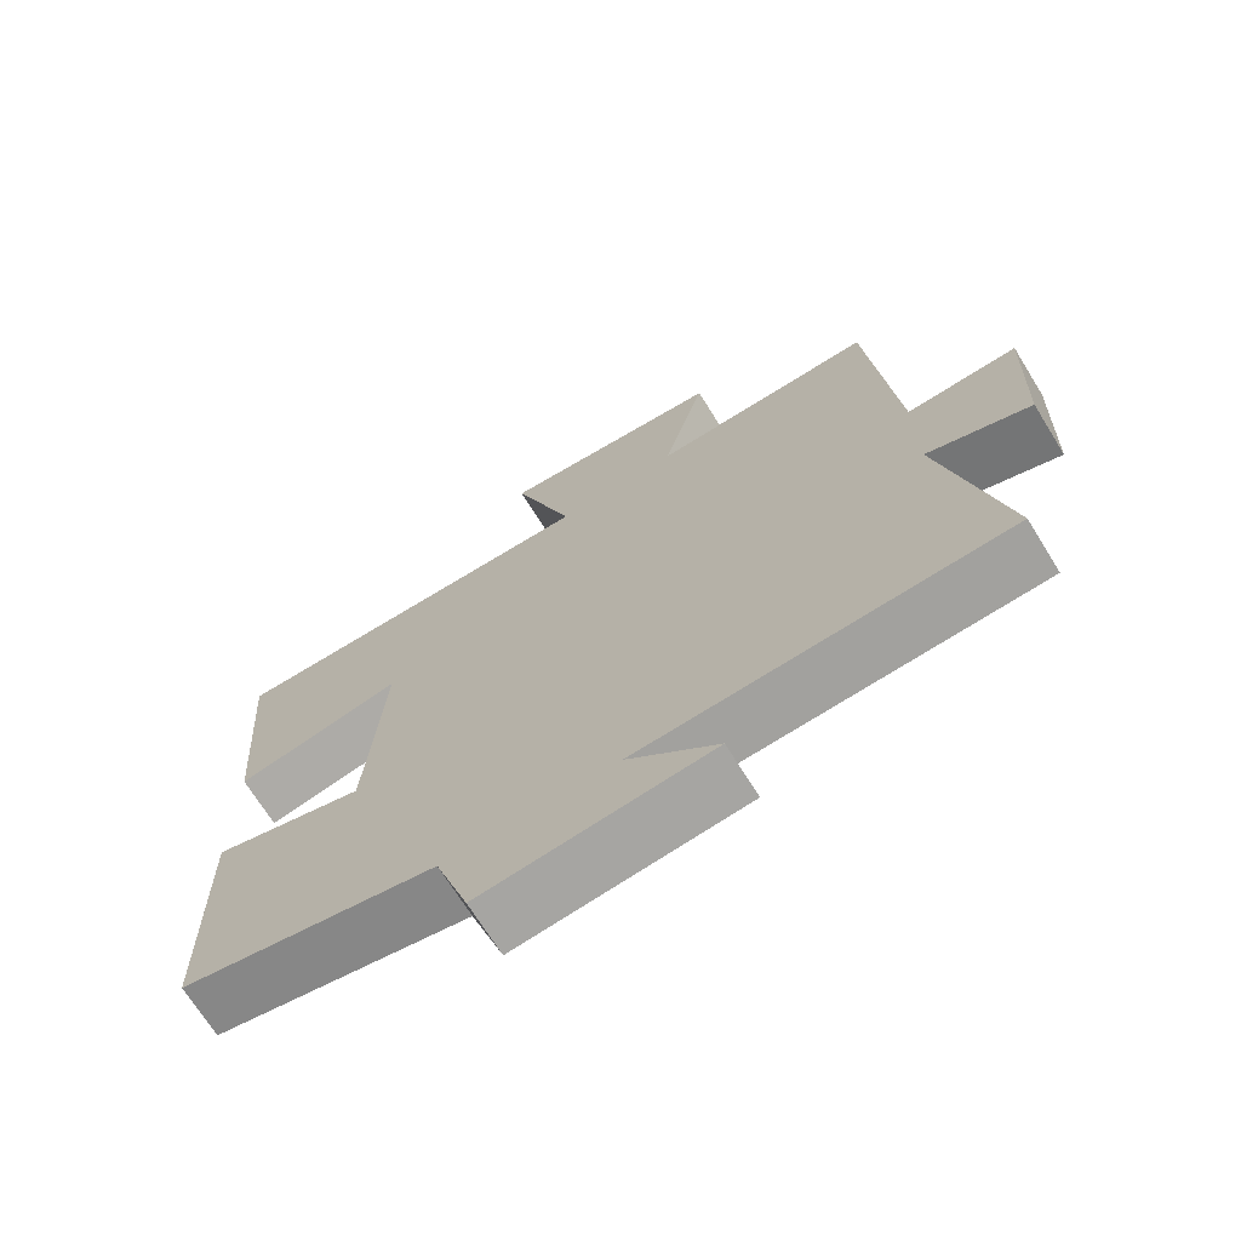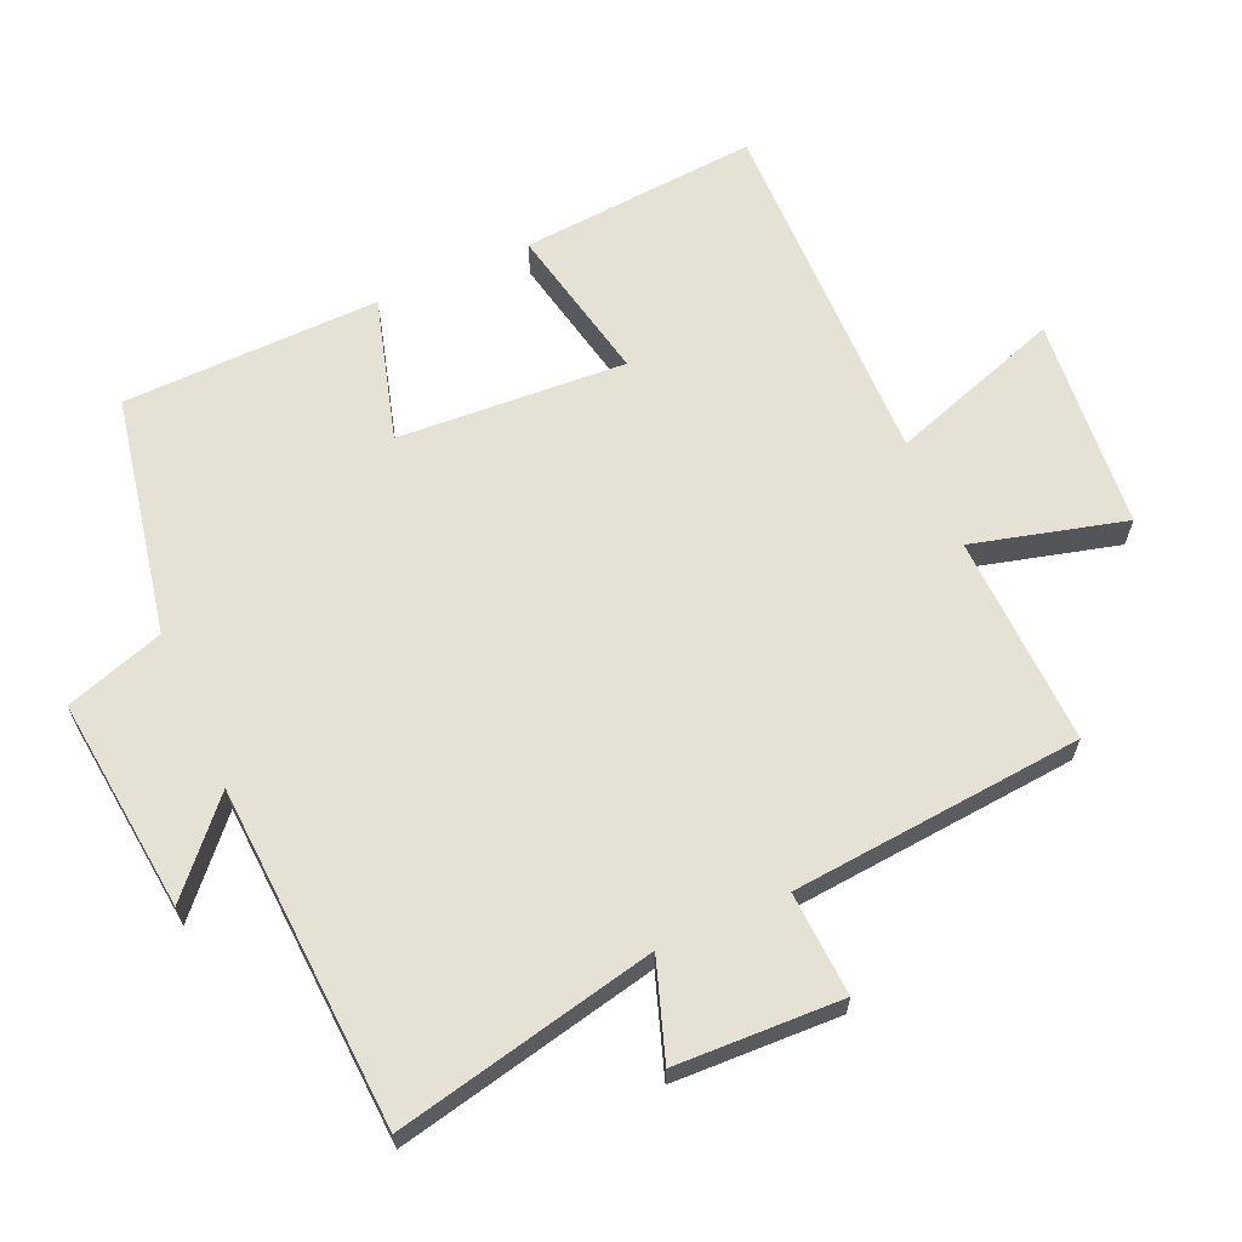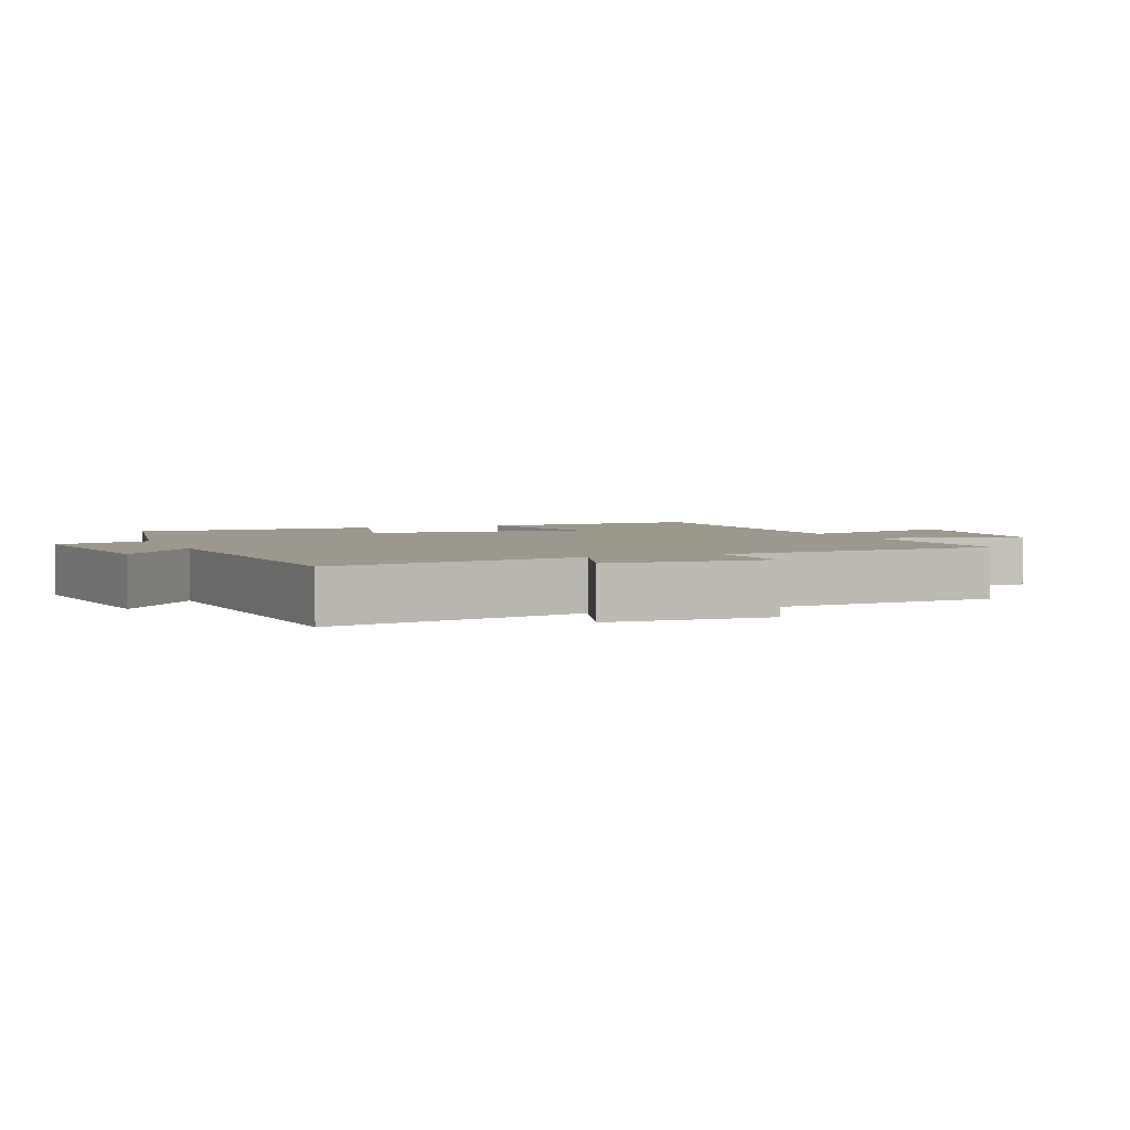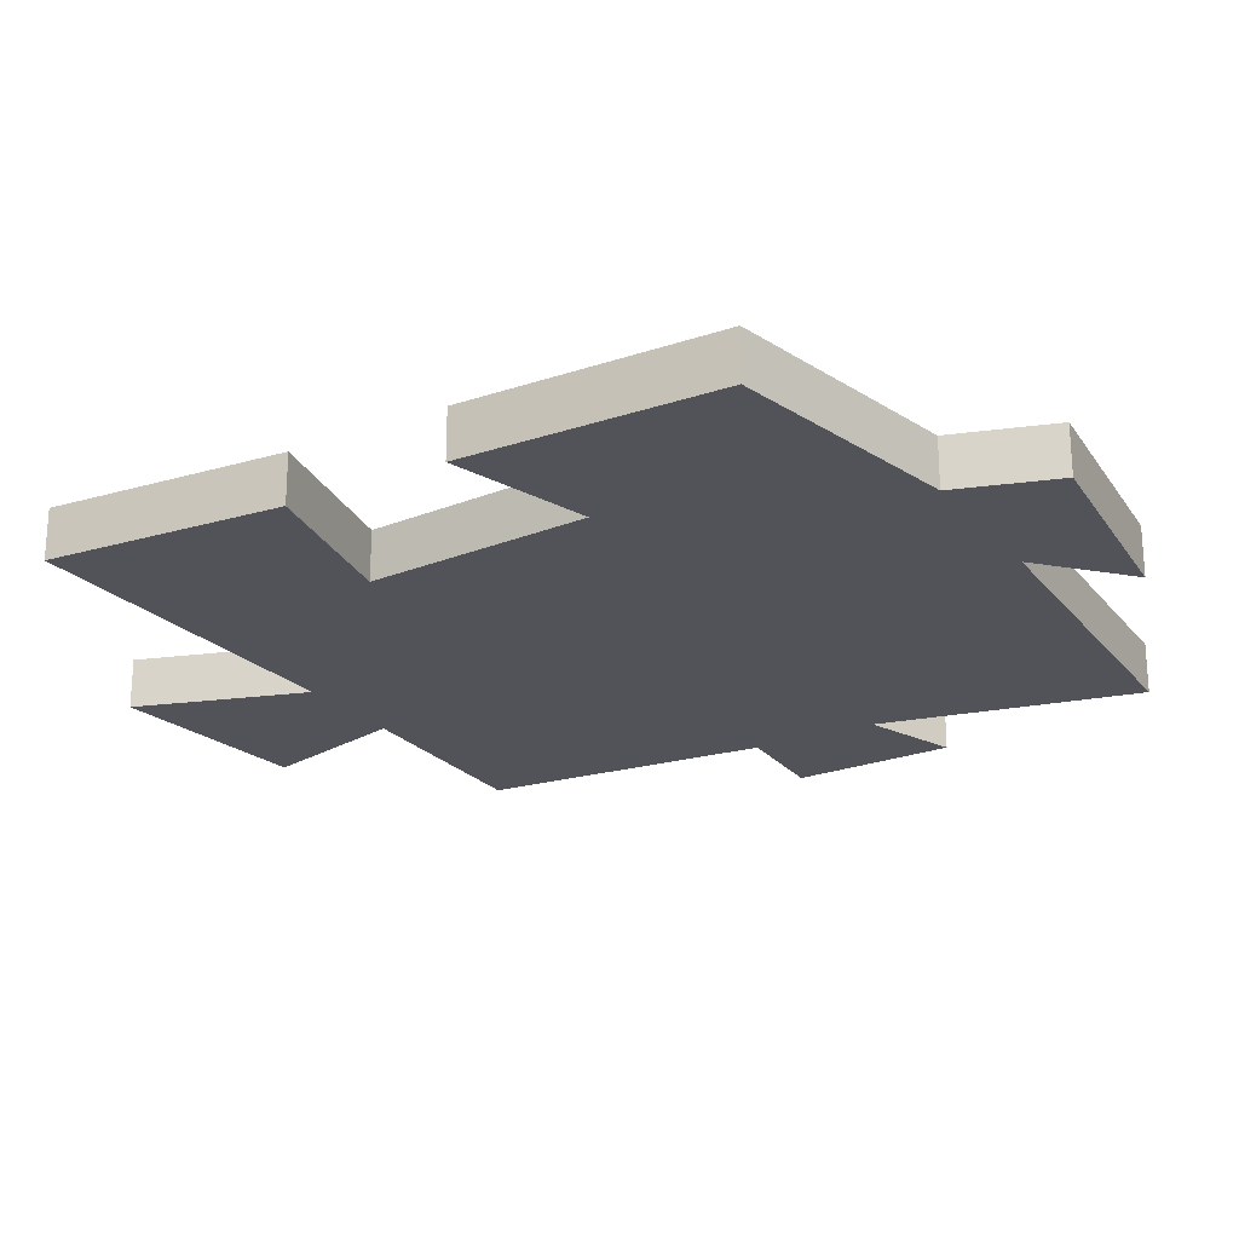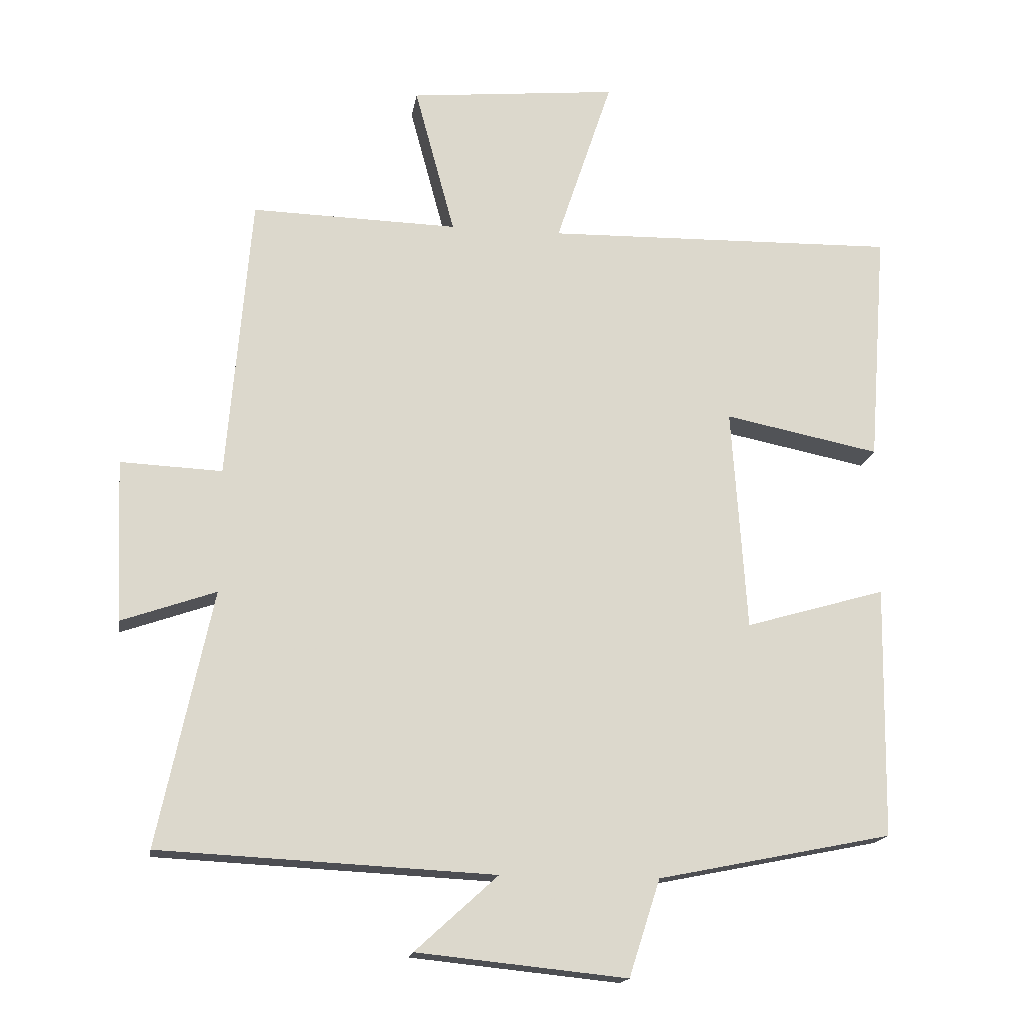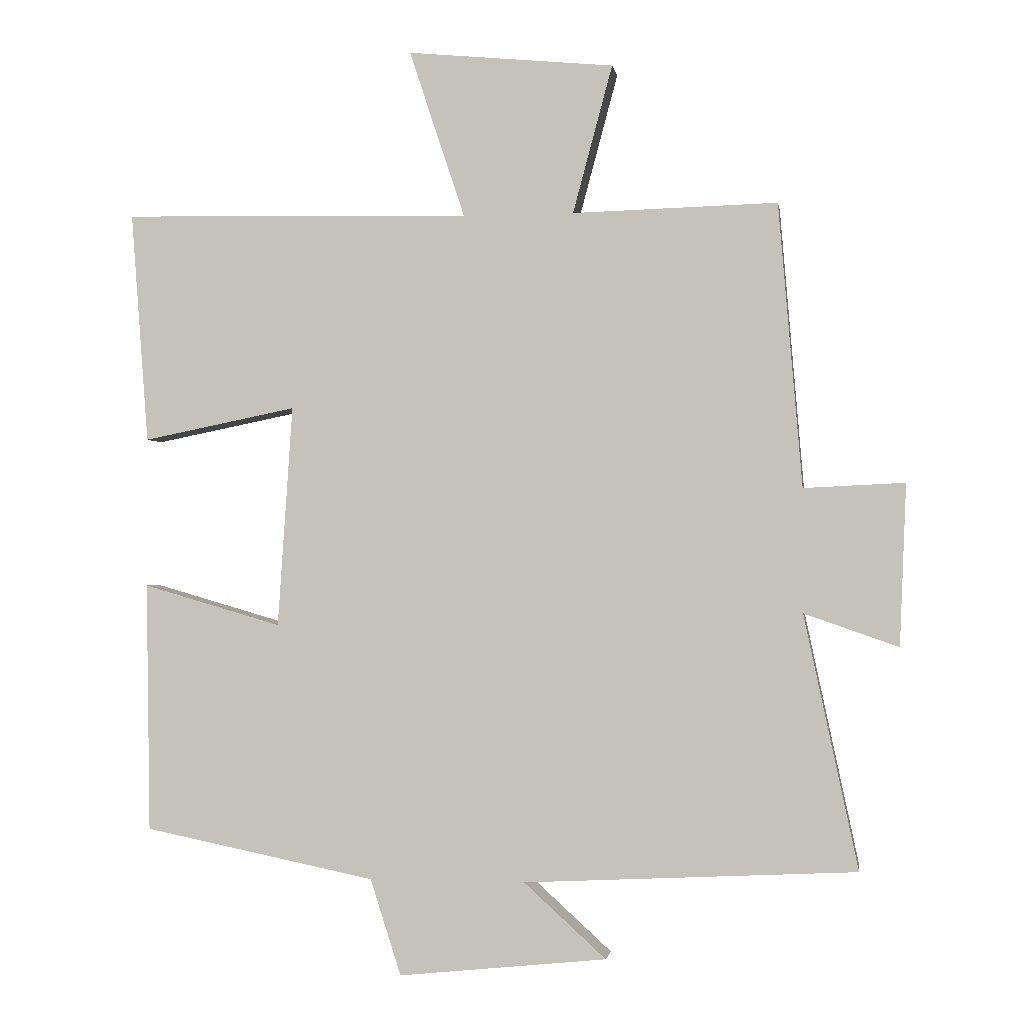
<metadata>
{"format":"obj","ext":"obj","renderer":"f3d","projection":"perspective","resolution":1024,"background":"white","views":[{"elev":-70.2,"azim":-148.2,"up":"+Z"},{"elev":64.3,"azim":-114.2,"up":"+Y"},{"elev":3.1,"azim":-112.6,"up":"+Y"},{"elev":-22.7,"azim":121.0,"up":"+Y"},{"elev":-16.8,"azim":-8.7,"up":"+Z"},{"elev":-1.5,"azim":-171.1,"up":"+Z"}]}
</metadata>
<code>
v 0.494 0.07 -0.43
v 0.148 0.07 -0.5
v 0.102 0.07 -0.643
v -0.208 0.07 -0.611
v -0.086 0.07 -0.5
v -0.58 0.07 -0.475
v -0.5 0.07 -0.098
v -0.64 0.07 -0.147
v -0.65 0.07 0.093
v -0.5 0.07 0.086
v -0.465 0.07 0.508
v -0.16 0.07 0.5
v -0.219 0.07 0.72
v 0.089 0.07 0.75
v 0.006 0.07 0.5
v 0.526 0.07 0.511
v 0.5 0.07 0.166
v 0.271 0.07 0.212
v 0.293 0.07 -0.118
v 0.5 0.07 -0.058
v 0.494 0 -0.43
v 0.148 0 -0.5
v 0.102 0 -0.643
v -0.208 0 -0.611
v -0.086 0 -0.5
v -0.58 0 -0.475
v -0.5 0 -0.098
v -0.64 0 -0.147
v -0.65 0 0.093
v -0.5 0 0.086
v -0.465 0 0.508
v -0.16 0 0.5
v -0.219 0 0.72
v 0.089 0 0.75
v 0.006 0 0.5
v 0.526 0 0.511
v 0.5 0 0.166
v 0.271 0 0.212
v 0.293 0 -0.118
v 0.5 0 -0.058
f 19 20 1 2
f 18 19 2
f 15 16 17 18
f 15 18 2 3
f 12 13 14 15
f 12 15 3
f 10 11 12 3
f 7 8 9 10
f 7 10 3
f 5 6 7
f 5 7 3
f 3 4 5
f 22 21 40 39
f 22 39 38
f 38 37 36 35
f 23 22 38 35
f 35 34 33 32
f 23 35 32
f 23 32 31 30
f 30 29 28 27
f 23 30 27
f 27 26 25
f 23 27 25
f 25 24 23
f 1 21 22 2
f 2 22 23 3
f 3 23 24 4
f 4 24 25 5
f 5 25 26 6
f 6 26 27 7
f 7 27 28 8
f 8 28 29 9
f 9 29 30 10
f 10 30 31 11
f 11 31 32 12
f 12 32 33 13
f 13 33 34 14
f 14 34 35 15
f 15 35 36 16
f 16 36 37 17
f 17 37 38 18
f 18 38 39 19
f 19 39 40 20
f 20 40 21 1

</code>
